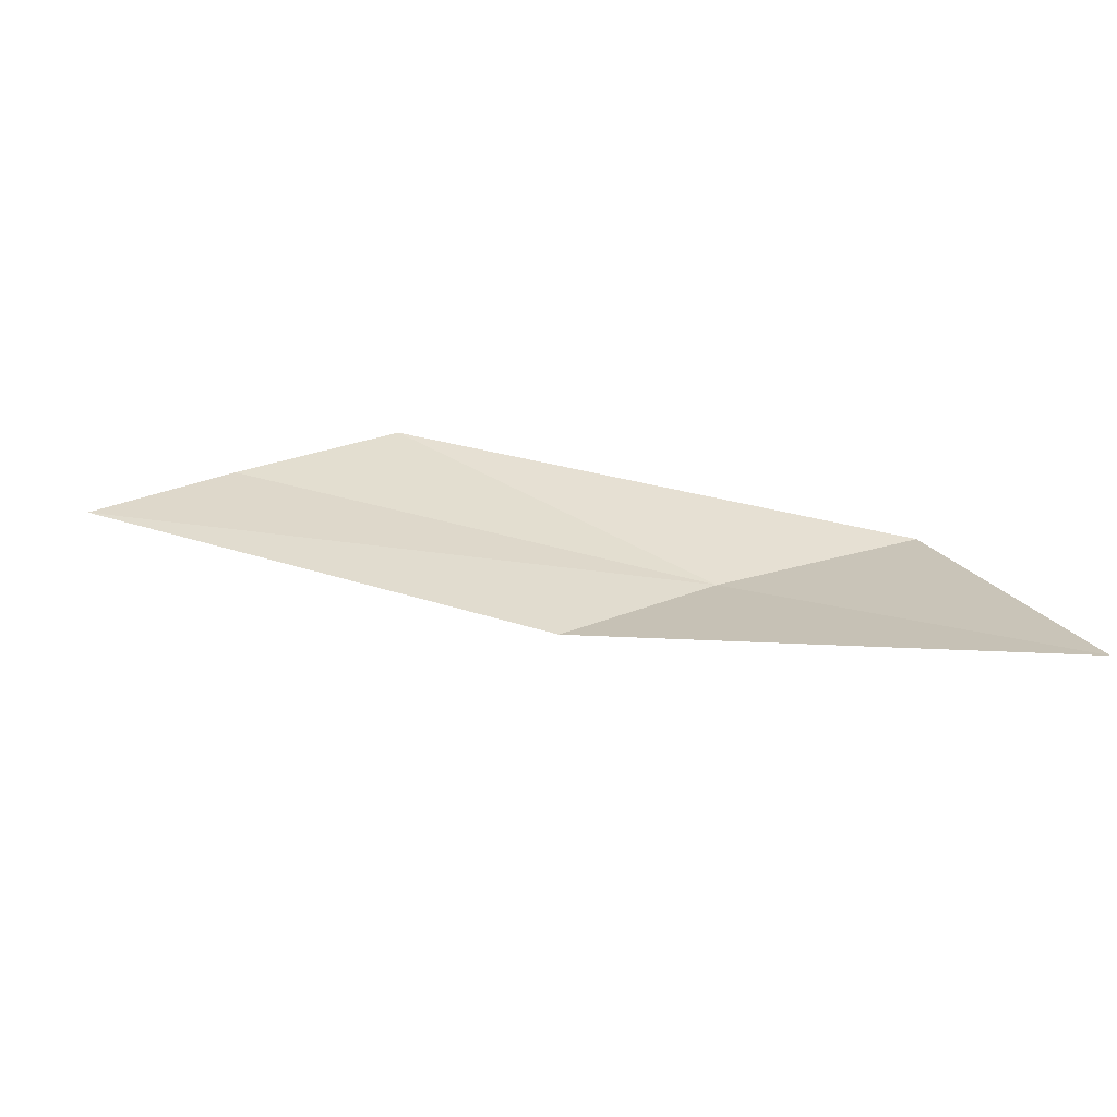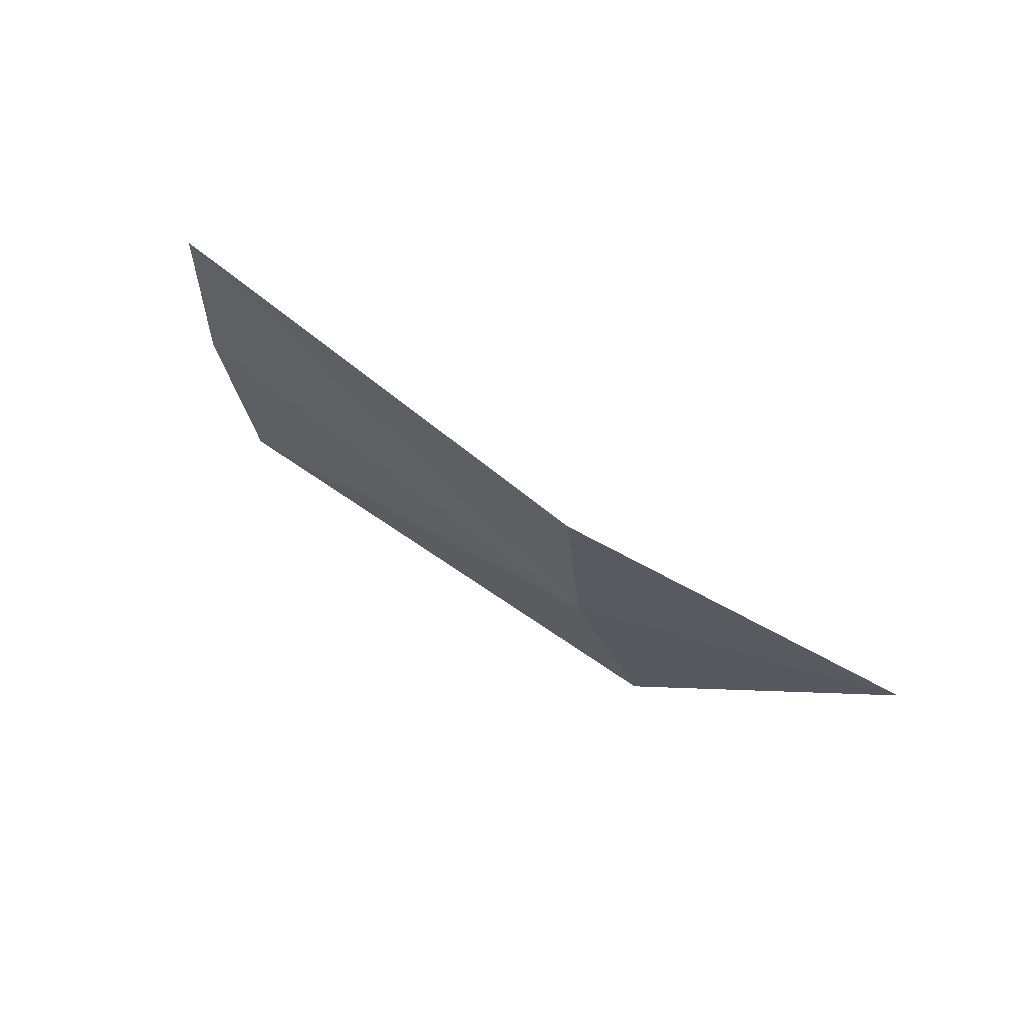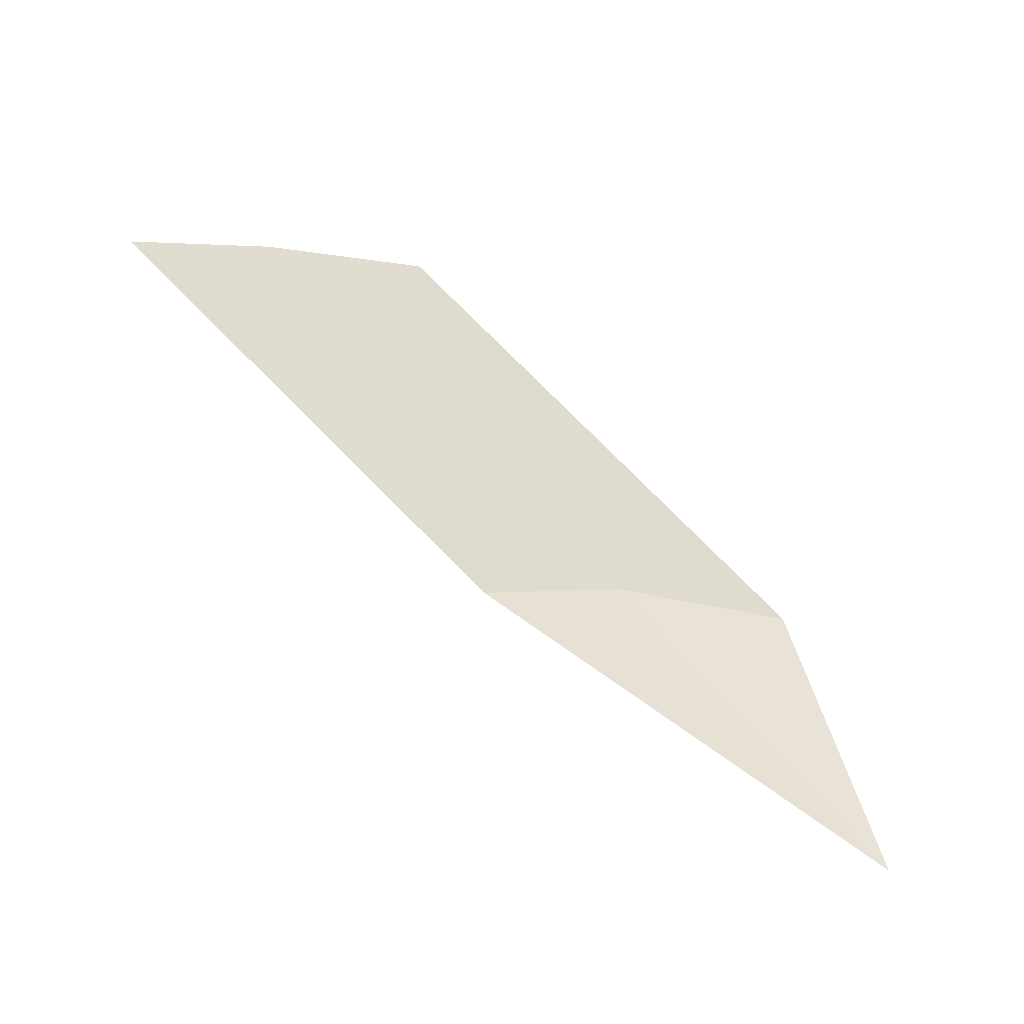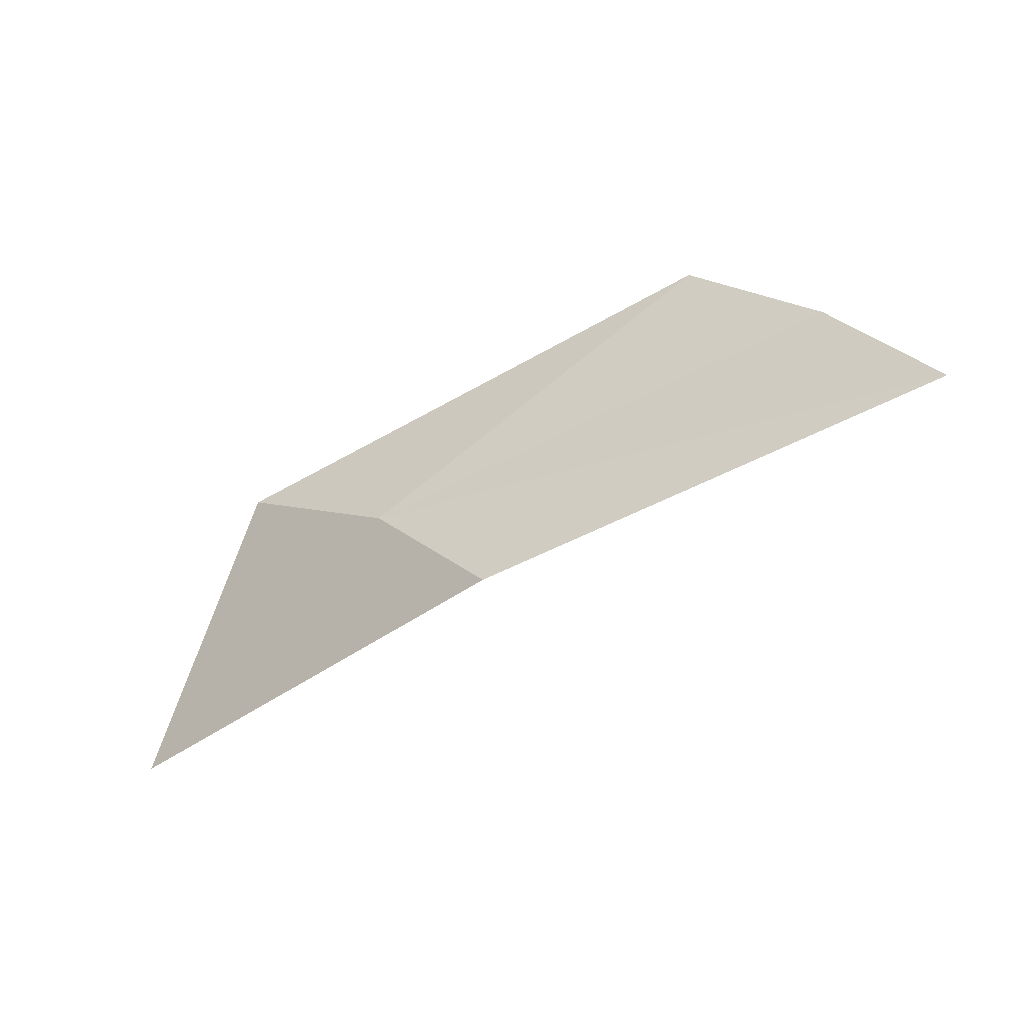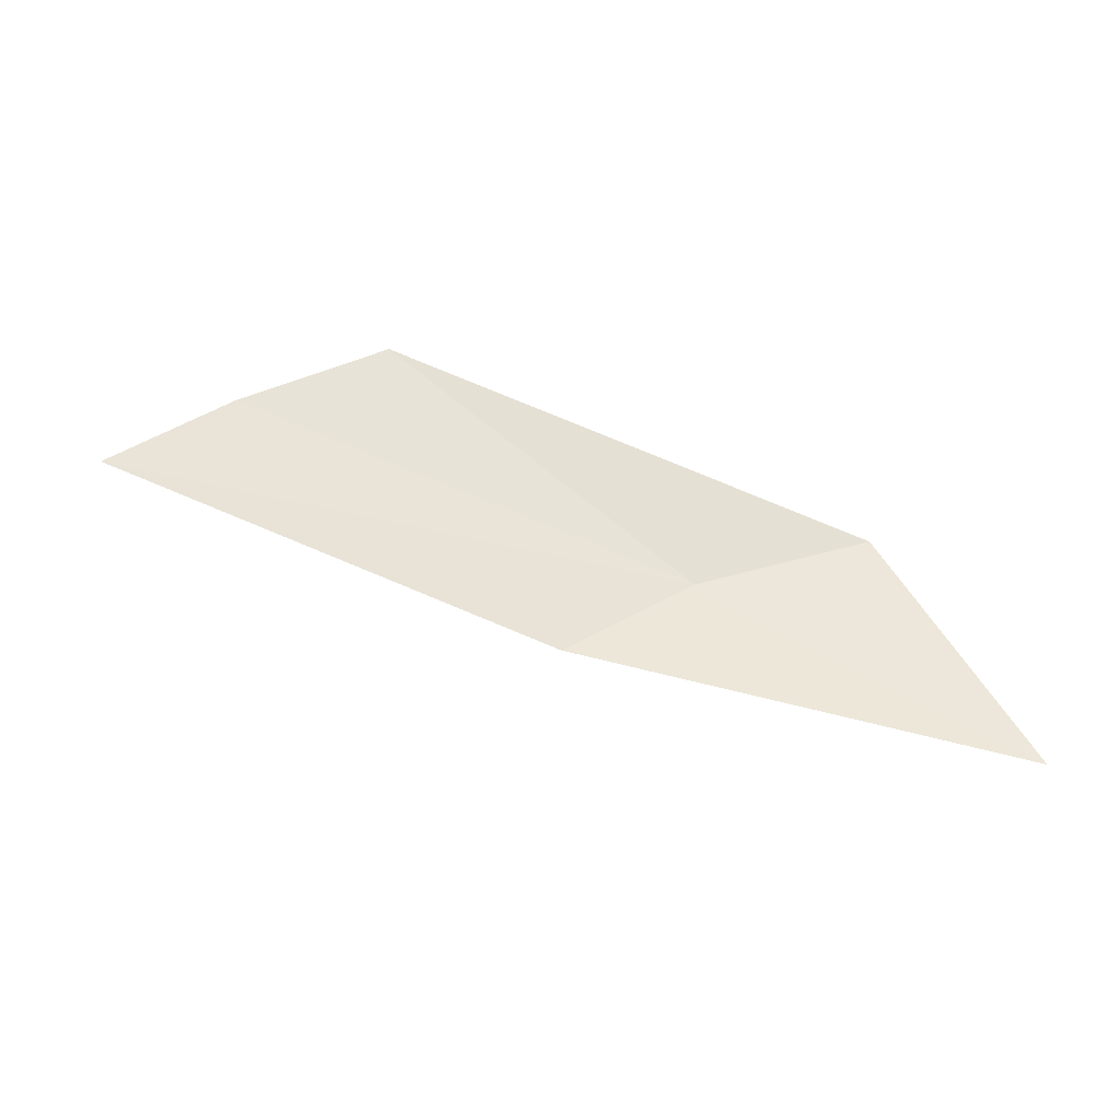
<metadata>
{"format":"obj","ext":"obj","renderer":"f3d","projection":"perspective","resolution":1024,"background":"white","views":[{"elev":-77.3,"azim":-169.9,"up":"+Z"},{"elev":-33.7,"azim":124.4,"up":"+Y"},{"elev":-56.1,"azim":158.3,"up":"+Z"},{"elev":-11.4,"azim":42.7,"up":"+Z"},{"elev":39.4,"azim":172.3,"up":"+Y"}]}
</metadata>
<code>
v -1.783 7.036 3.577
v -2 6.997 3.398
v -1.675 7.036 3.518
v -1.924 7.036 3.609
v -1.363 7.15 3.633
v -1.458 7.15 3.696
v -1.574 7.15 3.749
f 1 3 2
f 1 2 4
f 1 5 3
f 1 6 5
f 1 7 6
f 1 4 7

</code>
